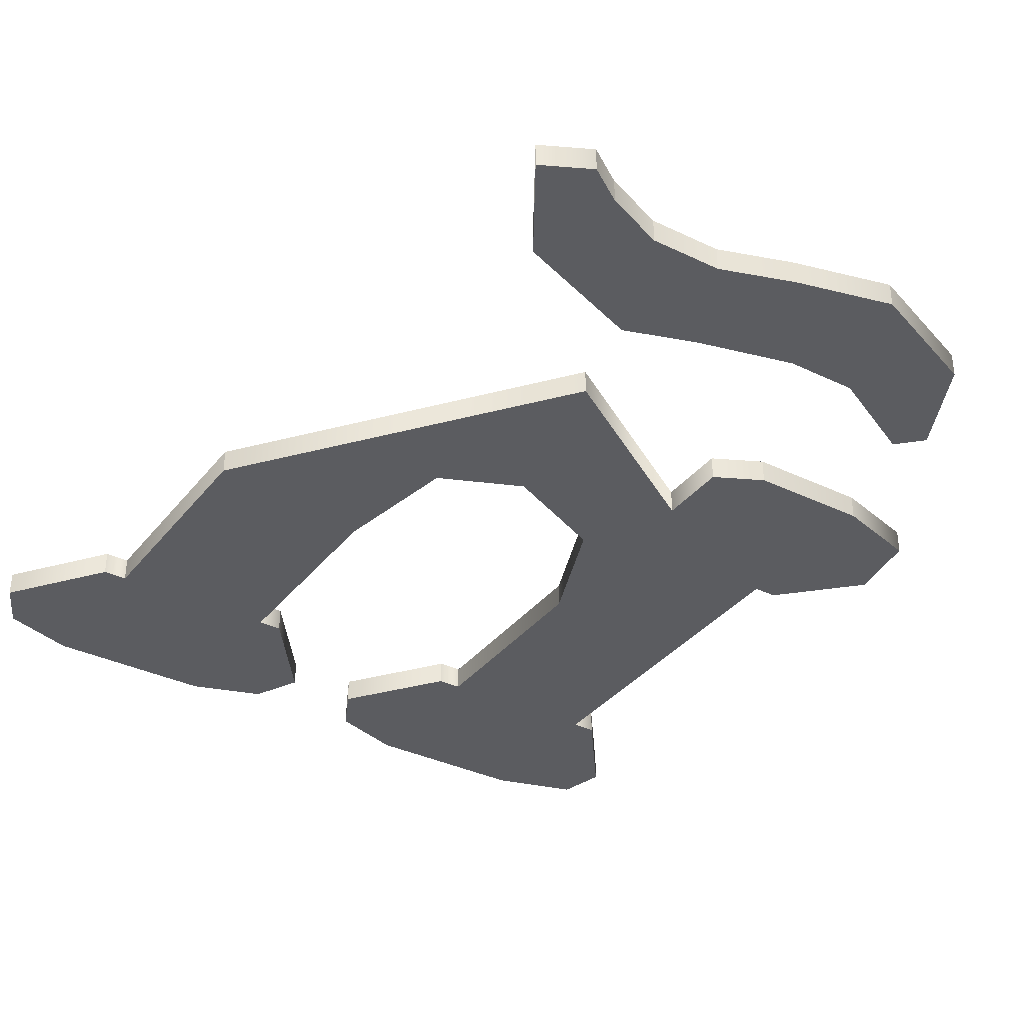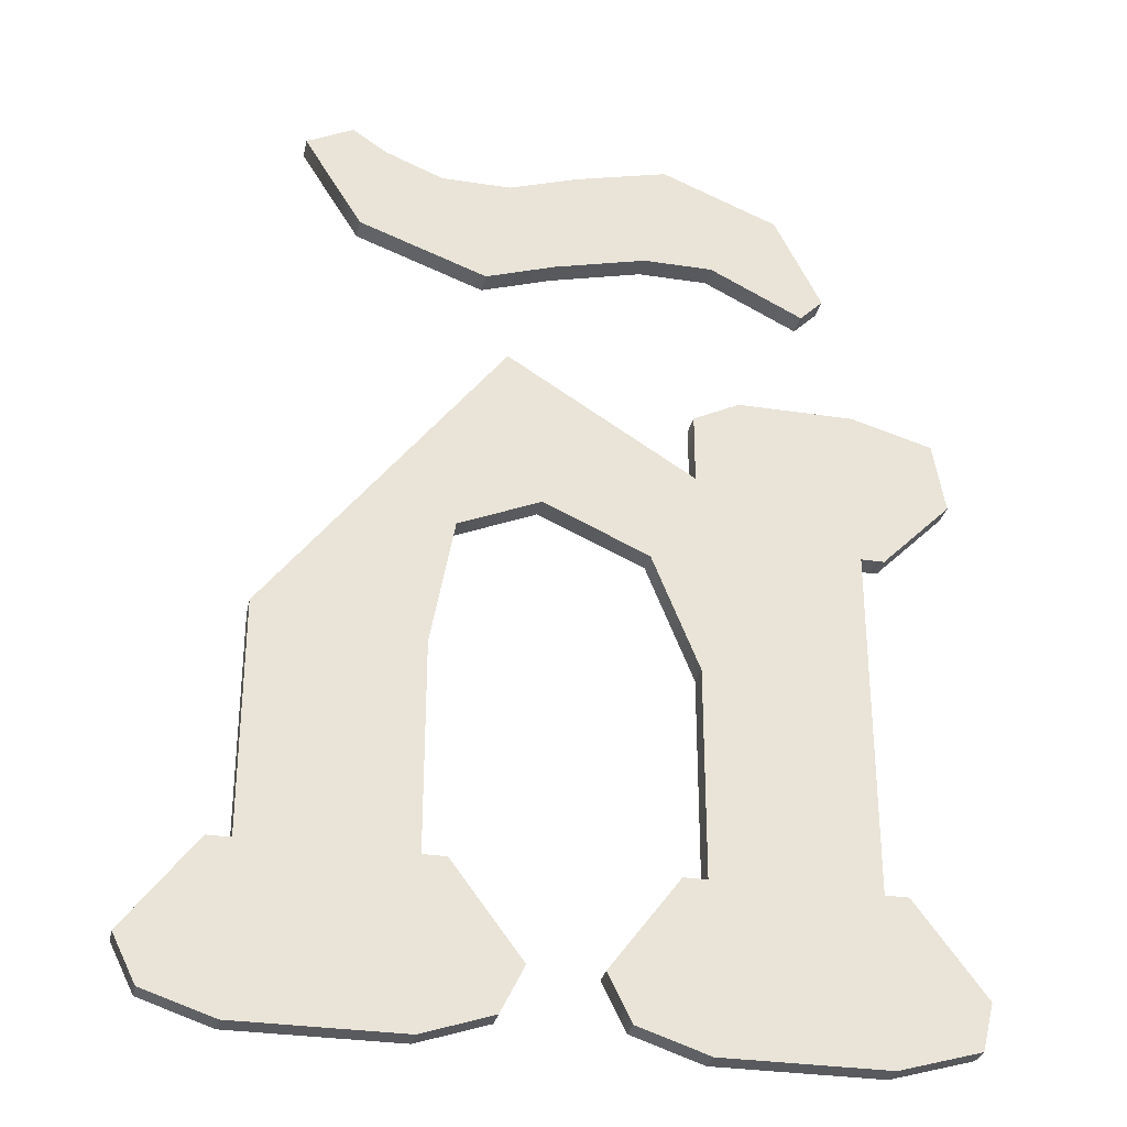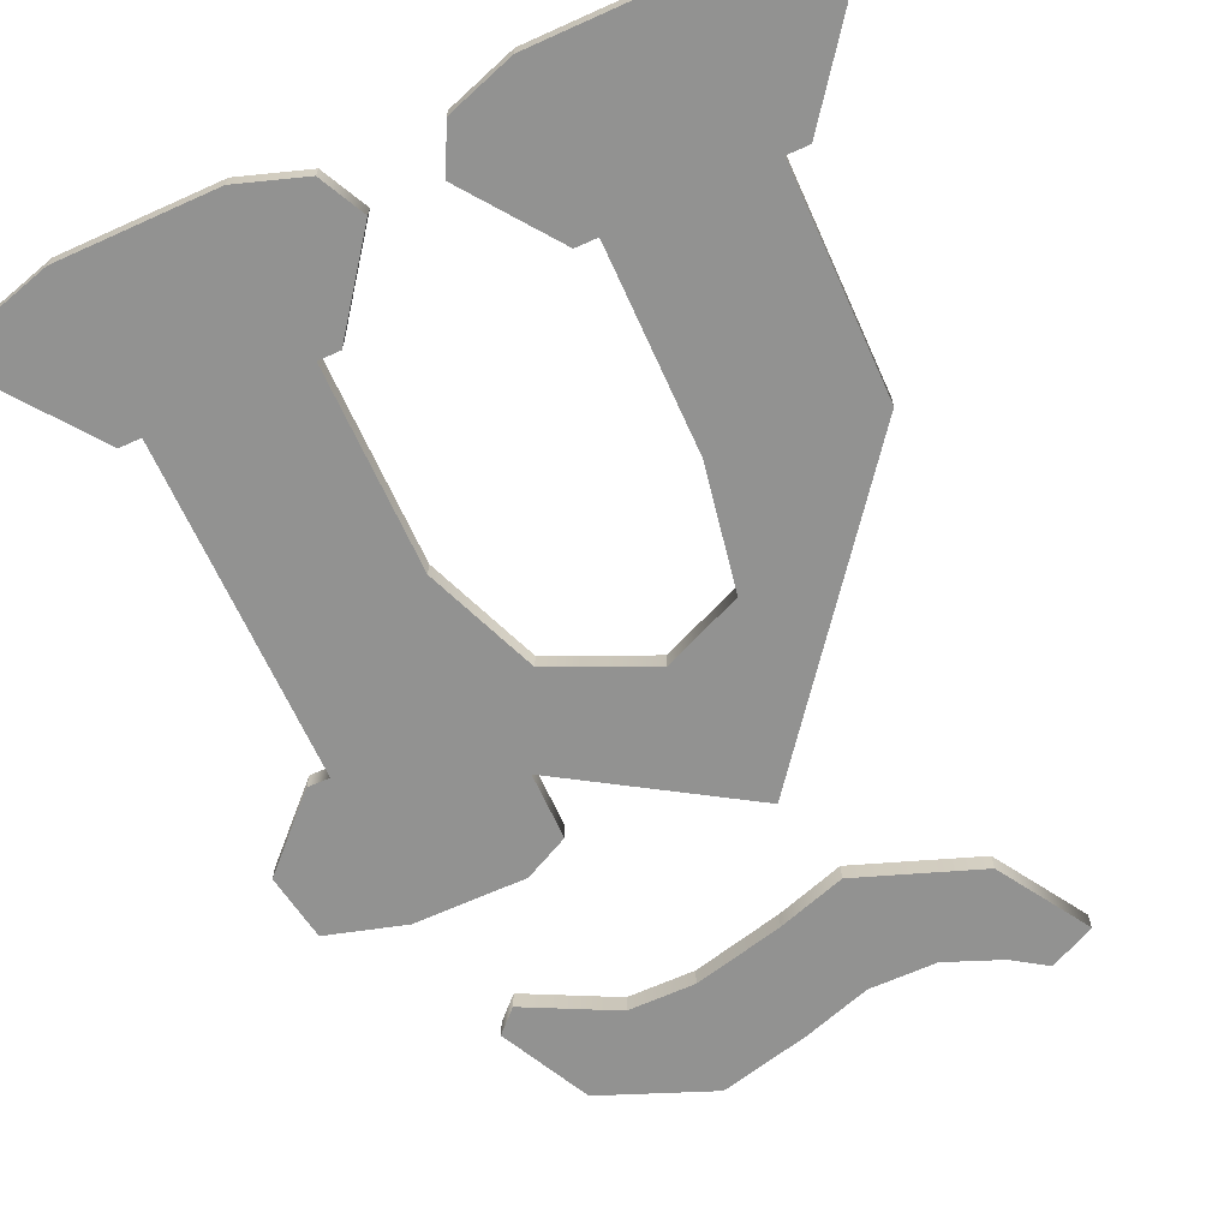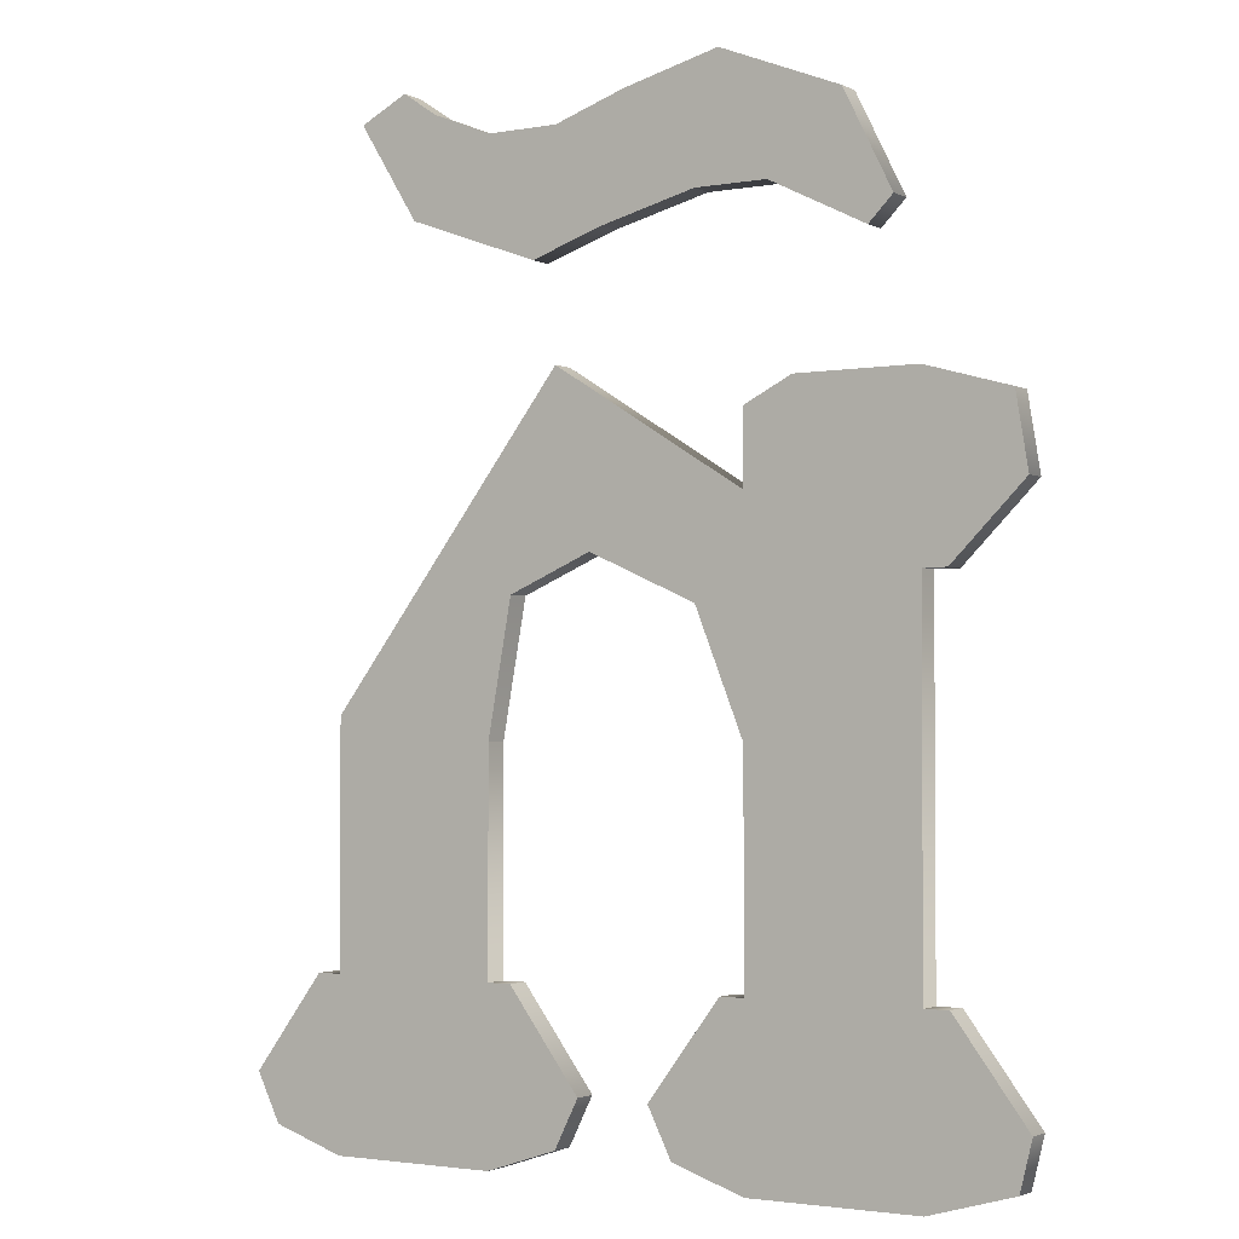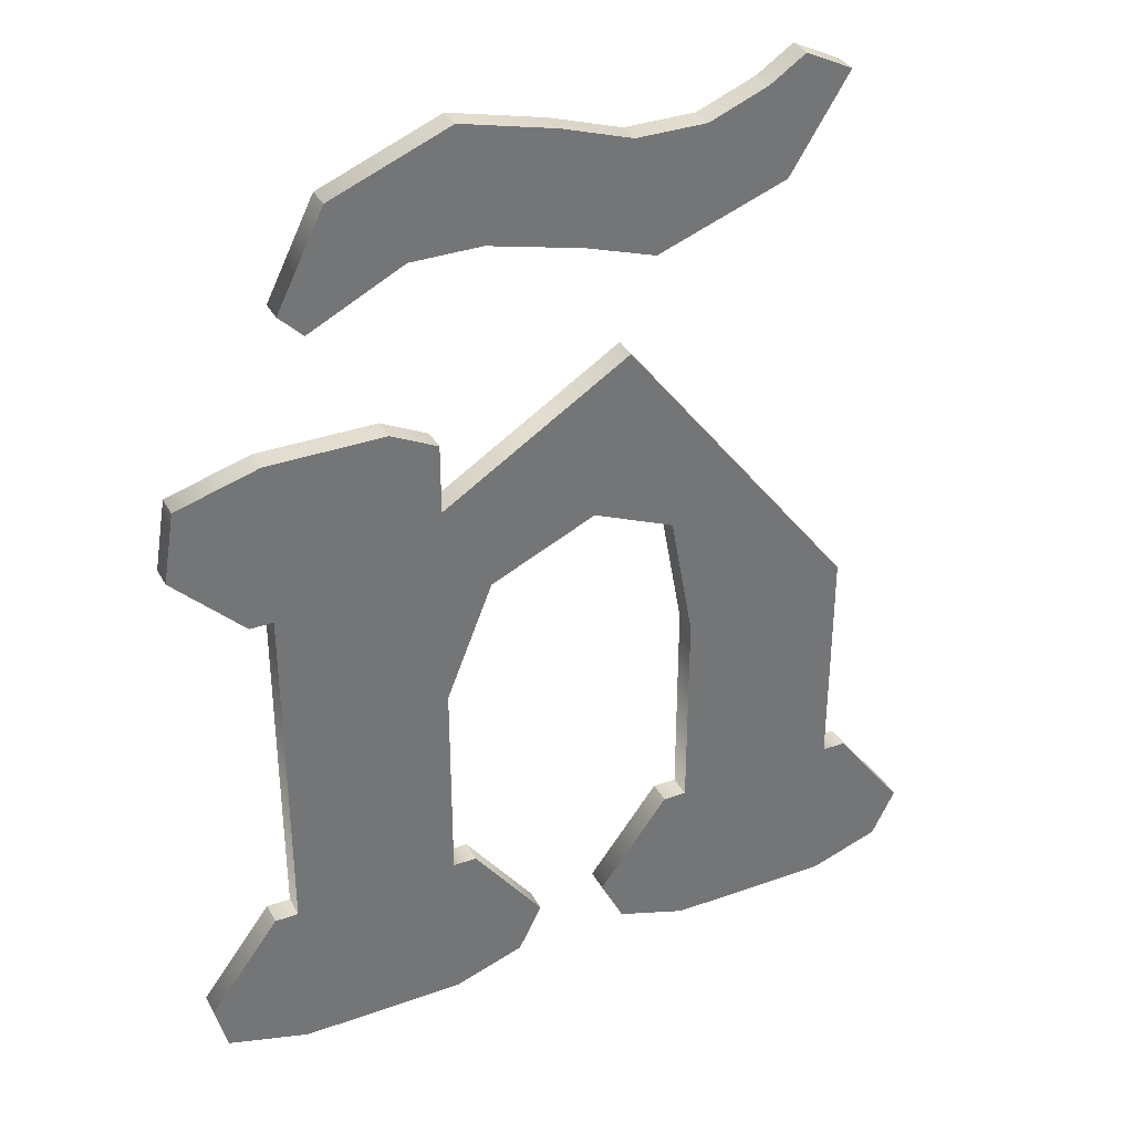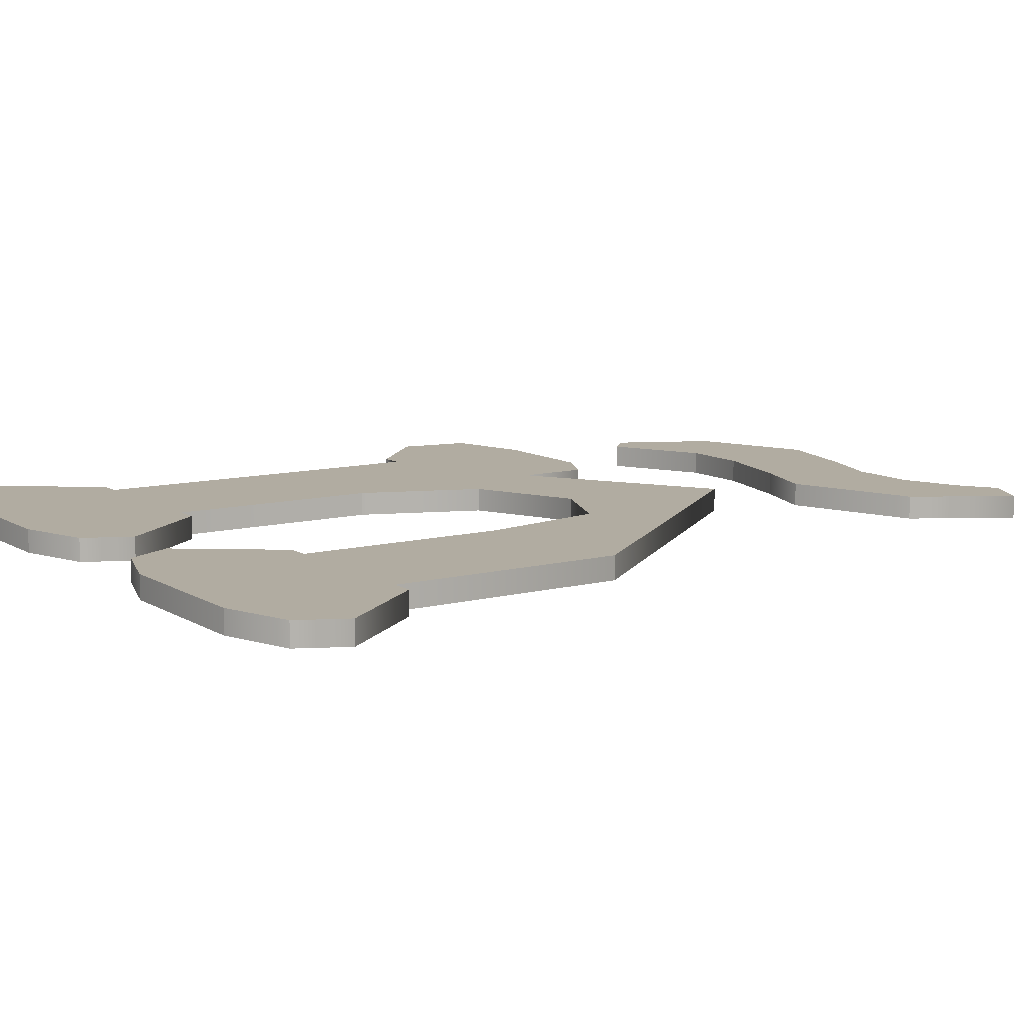
<metadata>
{"format":"obj","ext":"obj","renderer":"f3d","projection":"perspective","resolution":1024,"background":"white","views":[{"elev":-35.1,"azim":147.3,"up":"+Z"},{"elev":-30.7,"azim":167.6,"up":"+Y"},{"elev":-66.2,"azim":24.3,"up":"+Z"},{"elev":-2.2,"azim":-147.8,"up":"+Y"},{"elev":35.3,"azim":-25.3,"up":"+Y"},{"elev":10.2,"azim":56.3,"up":"+Z"}]}
</metadata>
<code>
v 15 41 0
v 10 39 0
v 15 41 1
v 10 39 0
v 10 39 1
v 15 41 1
v 10 39 0
v 8 35 0
v 10 39 1
v 8 35 0
v 8 35 1
v 10 39 1
v 8 35 0
v 9 34 0
v 8 35 1
v 9 34 0
v 9 34 1
v 8 35 1
v 9 34 0
v 13 36 0
v 9 34 1
v 13 36 0
v 13 36 1
v 9 34 1
v 13 36 0
v 16 36 0
v 13 36 1
v 16 36 0
v 16 36 1
v 13 36 1
v 16 36 0
v 20 35 0
v 16 36 1
v 20 35 0
v 20 35 1
v 16 36 1
v 20 35 0
v 23 34 0
v 20 35 1
v 23 34 0
v 23 34 1
v 20 35 1
v 23 34 0
v 28.5 36 0
v 23 34 1
v 28.5 36 0
v 28.5 36 1
v 23 34 1
v 28.5 36 0
v 31 40 0
v 28.5 36 1
v 31 40 0
v 31 40 1
v 28.5 36 1
v 31 40 0
v 29 41 0
v 31 40 1
v 29 41 0
v 29 41 1
v 31 40 1
v 29 41 0
v 27.5 40 0
v 29 41 1
v 27.5 40 0
v 27.5 40 1
v 29 41 1
v 27.5 40 0
v 25 39 0
v 27.5 40 1
v 25 39 0
v 25 39 1
v 27.5 40 1
v 25 39 0
v 22 39 0
v 25 39 1
v 22 39 0
v 22 39 1
v 25 39 1
v 22 39 0
v 19 40 0
v 22 39 1
v 19 40 0
v 19 40 1
v 22 39 1
v 19 40 0
v 15 41 0
v 19 40 1
v 15 41 0
v 15 41 1
v 19 40 1
v 12 29 0
v 7 29 0
v 12 29 1
v 7 29 0
v 7 29 1
v 12 29 1
v 7 29 0
v 3.5 28 0
v 7 29 1
v 3.5 28 0
v 3.5 28 1
v 7 29 1
v 3.5 28 0
v 3 25 0
v 3.5 28 1
v 3 25 0
v 3 25 1
v 3.5 28 1
v 3 25 0
v 6 22 0
v 3 25 1
v 6 22 0
v 6 22 1
v 3 25 1
v 6 22 0
v 7 22 0
v 6 22 1
v 7 22 0
v 7 22 1
v 6 22 1
v 7 22 0
v 7 7 0
v 7 22 1
v 7 7 0
v 7 7 1
v 7 22 1
v 7 7 0
v 6 7 0
v 7 7 1
v 6 7 0
v 6 7 1
v 7 7 1
v 6 7 0
v 3 3 0
v 6 7 1
v 3 3 0
v 3 3 1
v 6 7 1
v 3 3 0
v 3.5 1 0
v 3 3 1
v 3.5 1 0
v 3.5 1 1
v 3 3 1
v 3.5 1 0
v 7 0 0
v 3.5 1 1
v 7 0 0
v 7 0 1
v 3.5 1 1
v 7 0 0
v 14 0 0
v 7 0 1
v 14 0 0
v 14 0 1
v 7 0 1
v 14 0 0
v 17 1 0
v 14 0 1
v 17 1 0
v 17 1 1
v 14 0 1
v 17 1 0
v 18 3 0
v 17 1 1
v 18 3 0
v 18 3 1
v 17 1 1
v 18 3 0
v 15 7 0
v 18 3 1
v 15 7 0
v 15 7 1
v 18 3 1
v 15 7 0
v 14 7 0
v 15 7 1
v 14 7 0
v 14 7 1
v 15 7 1
v 14 7 0
v 14 16 0
v 14 7 1
v 14 16 0
v 14 16 1
v 14 7 1
v 14 16 0
v 16 21 0
v 14 16 1
v 16 21 0
v 16 21 1
v 14 16 1
v 16 21 0
v 20.5 23 0
v 16 21 1
v 20.5 23 0
v 20.5 23 1
v 16 21 1
v 20.5 23 0
v 24 21.5 0
v 20.5 23 1
v 24 21.5 0
v 24 21.5 1
v 20.5 23 1
v 24 21.5 0
v 25 16 0
v 24 21.5 1
v 25 16 0
v 25 16 1
v 24 21.5 1
v 25 16 0
v 25 7 0
v 25 16 1
v 25 7 0
v 25 7 1
v 25 16 1
v 25 7 0
v 24 7 0
v 25 7 1
v 24 7 0
v 24 7 1
v 25 7 1
v 24 7 0
v 21 3 0
v 24 7 1
v 21 3 0
v 21 3 1
v 24 7 1
v 21 3 0
v 22 1 0
v 21 3 1
v 22 1 0
v 22 1 1
v 21 3 1
v 22 1 0
v 25 0 0
v 22 1 1
v 25 0 0
v 25 0 1
v 22 1 1
v 25 0 0
v 32 0 0
v 25 0 1
v 32 0 0
v 32 0 1
v 25 0 1
v 32 0 0
v 35 1 0
v 32 0 1
v 35 1 0
v 35 1 1
v 32 0 1
v 35 1 0
v 36 3 0
v 35 1 1
v 36 3 0
v 36 3 1
v 35 1 1
v 36 3 0
v 33 7 0
v 36 3 1
v 33 7 0
v 33 7 1
v 36 3 1
v 33 7 0
v 32 7 0
v 33 7 1
v 32 7 0
v 32 7 1
v 33 7 1
v 32 7 0
v 32 17 0
v 32 7 1
v 32 17 0
v 32 17 1
v 32 7 1
v 32 17 0
v 22 30 0
v 32 17 1
v 22 30 0
v 22 30 1
v 32 17 1
v 22 30 0
v 14 25 0
v 22 30 1
v 14 25 0
v 14 25 1
v 22 30 1
v 14 25 0
v 14 28 0
v 14 25 1
v 14 28 0
v 14 28 1
v 14 25 1
v 14 28 0
v 12 29 0
v 14 28 1
v 12 29 0
v 12 29 1
v 14 28 1
v 6 7 1
v 3 3 1
v 18 3 1
v 3 3 1
v 3.5 1 1
v 17 1 1
v 3.5 1 1
v 14 0 1
v 17 1 1
v 3.5 1 1
v 7 0 1
v 14 0 1
v 10 39 1
v 22 39 1
v 19 40 1
v 20.5 23 1
v 6 22 1
v 7 22 1
v 31 40 1
v 27.5 40 1
v 28.5 36 1
v 27.5 40 1
v 25 39 1
v 28.5 36 1
v 10 39 1
v 8 35 1
v 13 36 1
v 24 7 1
v 21 3 1
v 36 3 1
v 36 3 1
v 21 3 1
v 35 1 1
v 25 39 1
v 10 39 1
v 28.5 36 1
v 22 1 1
v 32 0 1
v 35 1 1
v 32 7 1
v 25 16 1
v 25 7 1
v 16 21 1
v 7 22 1
v 7 7 1
v 7 7 1
v 14 16 1
v 16 21 1
v 22 1 1
v 25 0 1
v 32 0 1
v 21 3 1
v 22 1 1
v 35 1 1
v 33 7 1
v 24 7 1
v 36 3 1
v 7 29 1
v 3.5 28 1
v 14 28 1
v 18 3 1
v 3 3 1
v 17 1 1
v 14 28 1
v 3.5 28 1
v 14 25 1
v 14 25 1
v 3.5 28 1
v 3 25 1
v 20.5 23 1
v 24 21.5 1
v 22 30 1
v 10 39 1
v 13 36 1
v 28.5 36 1
v 24 21.5 1
v 32 17 1
v 22 30 1
v 12 29 1
v 7 29 1
v 14 28 1
v 6 22 1
v 20.5 23 1
v 3 25 1
v 20.5 23 1
v 14 25 1
v 3 25 1
v 32 17 1
v 25 16 1
v 32 7 1
v 6 7 1
v 18 3 1
v 15 7 1
v 20 35 1
v 28.5 36 1
v 16 36 1
v 28.5 36 1
v 20 35 1
v 23 34 1
v 32 17 1
v 24 21.5 1
v 25 16 1
v 20.5 23 1
v 22 30 1
v 14 25 1
v 7 7 1
v 14 7 1
v 14 16 1
v 8 35 1
v 9 34 1
v 13 36 1
v 10 39 1
v 19 40 1
v 15 41 1
v 16 21 1
v 20.5 23 1
v 7 22 1
v 31 40 1
v 29 41 1
v 27.5 40 1
v 6 7 0
v 18 3 0
v 3 3 0
v 3 3 0
v 17 1 0
v 3.5 1 0
v 3.5 1 0
v 17 1 0
v 14 0 0
v 3.5 1 0
v 14 0 0
v 7 0 0
v 10 39 0
v 19 40 0
v 22 39 0
v 20.5 23 0
v 7 22 0
v 6 22 0
v 31 40 0
v 28.5 36 0
v 27.5 40 0
v 27.5 40 0
v 28.5 36 0
v 25 39 0
v 10 39 0
v 13 36 0
v 8 35 0
v 24 7 0
v 36 3 0
v 21 3 0
v 36 3 0
v 35 1 0
v 21 3 0
v 25 39 0
v 28.5 36 0
v 10 39 0
v 22 1 0
v 35 1 0
v 32 0 0
v 32 7 0
v 25 7 0
v 25 16 0
v 16 21 0
v 7 7 0
v 7 22 0
v 7 7 0
v 16 21 0
v 14 16 0
v 22 1 0
v 32 0 0
v 25 0 0
v 21 3 0
v 35 1 0
v 22 1 0
v 33 7 0
v 36 3 0
v 24 7 0
v 7 29 0
v 14 28 0
v 3.5 28 0
v 18 3 0
v 17 1 0
v 3 3 0
v 14 28 0
v 14 25 0
v 3.5 28 0
v 14 25 0
v 3 25 0
v 3.5 28 0
v 20.5 23 0
v 22 30 0
v 24 21.5 0
v 10 39 0
v 28.5 36 0
v 13 36 0
v 24 21.5 0
v 22 30 0
v 32 17 0
v 12 29 0
v 14 28 0
v 7 29 0
v 6 22 0
v 3 25 0
v 20.5 23 0
v 20.5 23 0
v 3 25 0
v 14 25 0
v 32 17 0
v 32 7 0
v 25 16 0
v 6 7 0
v 15 7 0
v 18 3 0
v 20 35 0
v 16 36 0
v 28.5 36 0
v 28.5 36 0
v 23 34 0
v 20 35 0
v 32 17 0
v 25 16 0
v 24 21.5 0
v 20.5 23 0
v 14 25 0
v 22 30 0
v 7 7 0
v 14 16 0
v 14 7 0
v 8 35 0
v 13 36 0
v 9 34 0
v 10 39 0
v 15 41 0
v 19 40 0
v 16 21 0
v 7 22 0
v 20.5 23 0
v 31 40 0
v 27.5 40 0
v 29 41 0
f 1 2 3
f 4 5 6
f 7 8 9
f 10 11 12
f 13 14 15
f 16 17 18
f 19 20 21
f 22 23 24
f 25 26 27
f 28 29 30
f 31 32 33
f 34 35 36
f 37 38 39
f 40 41 42
f 43 44 45
f 46 47 48
f 49 50 51
f 52 53 54
f 55 56 57
f 58 59 60
f 61 62 63
f 64 65 66
f 67 68 69
f 70 71 72
f 73 74 75
f 76 77 78
f 79 80 81
f 82 83 84
f 85 86 87
f 88 89 90
f 91 92 93
f 94 95 96
f 97 98 99
f 100 101 102
f 103 104 105
f 106 107 108
f 109 110 111
f 112 113 114
f 115 116 117
f 118 119 120
f 121 122 123
f 124 125 126
f 127 128 129
f 130 131 132
f 133 134 135
f 136 137 138
f 139 140 141
f 142 143 144
f 145 146 147
f 148 149 150
f 151 152 153
f 154 155 156
f 157 158 159
f 160 161 162
f 163 164 165
f 166 167 168
f 169 170 171
f 172 173 174
f 175 176 177
f 178 179 180
f 181 182 183
f 184 185 186
f 187 188 189
f 190 191 192
f 193 194 195
f 196 197 198
f 199 200 201
f 202 203 204
f 205 206 207
f 208 209 210
f 211 212 213
f 214 215 216
f 217 218 219
f 220 221 222
f 223 224 225
f 226 227 228
f 229 230 231
f 232 233 234
f 235 236 237
f 238 239 240
f 241 242 243
f 244 245 246
f 247 248 249
f 250 251 252
f 253 254 255
f 256 257 258
f 259 260 261
f 262 263 264
f 265 266 267
f 268 269 270
f 271 272 273
f 274 275 276
f 277 278 279
f 280 281 282
f 283 284 285
f 286 287 288
f 289 290 291
f 292 293 294
f 295 296 297
f 298 299 300
f 301 302 303
f 304 305 306
f 307 308 309
f 310 311 312
f 313 314 315
f 316 317 318
f 319 320 321
f 322 323 324
f 325 326 327
f 328 329 330
f 331 332 333
f 334 335 336
f 337 338 339
f 340 341 342
f 343 344 345
f 346 347 348
f 349 350 351
f 352 353 354
f 355 356 357
f 358 359 360
f 361 362 363
f 364 365 366
f 367 368 369
f 370 371 372
f 373 374 375
f 376 377 378
f 379 380 381
f 382 383 384
f 385 386 387
f 388 389 390
f 391 392 393
f 394 395 396
f 397 398 399
f 400 401 402
f 403 404 405
f 406 407 408
f 409 410 411
f 412 413 414
f 415 416 417
f 418 419 420
f 421 422 423
f 424 425 426
f 427 428 429
f 430 431 432
f 433 434 435
f 436 437 438
f 439 440 441
f 442 443 444
f 445 446 447
f 448 449 450
f 451 452 453
f 454 455 456
f 457 458 459
f 460 461 462
f 463 464 465
f 466 467 468
f 469 470 471
f 472 473 474
f 475 476 477
f 478 479 480
f 481 482 483
f 484 485 486
f 487 488 489
f 490 491 492
f 493 494 495
f 496 497 498
f 499 500 501
f 502 503 504
f 505 506 507
f 508 509 510
f 511 512 513
f 514 515 516
f 517 518 519
f 520 521 522
f 523 524 525
f 526 527 528
f 529 530 531
f 532 533 534
f 535 536 537
f 538 539 540

</code>
